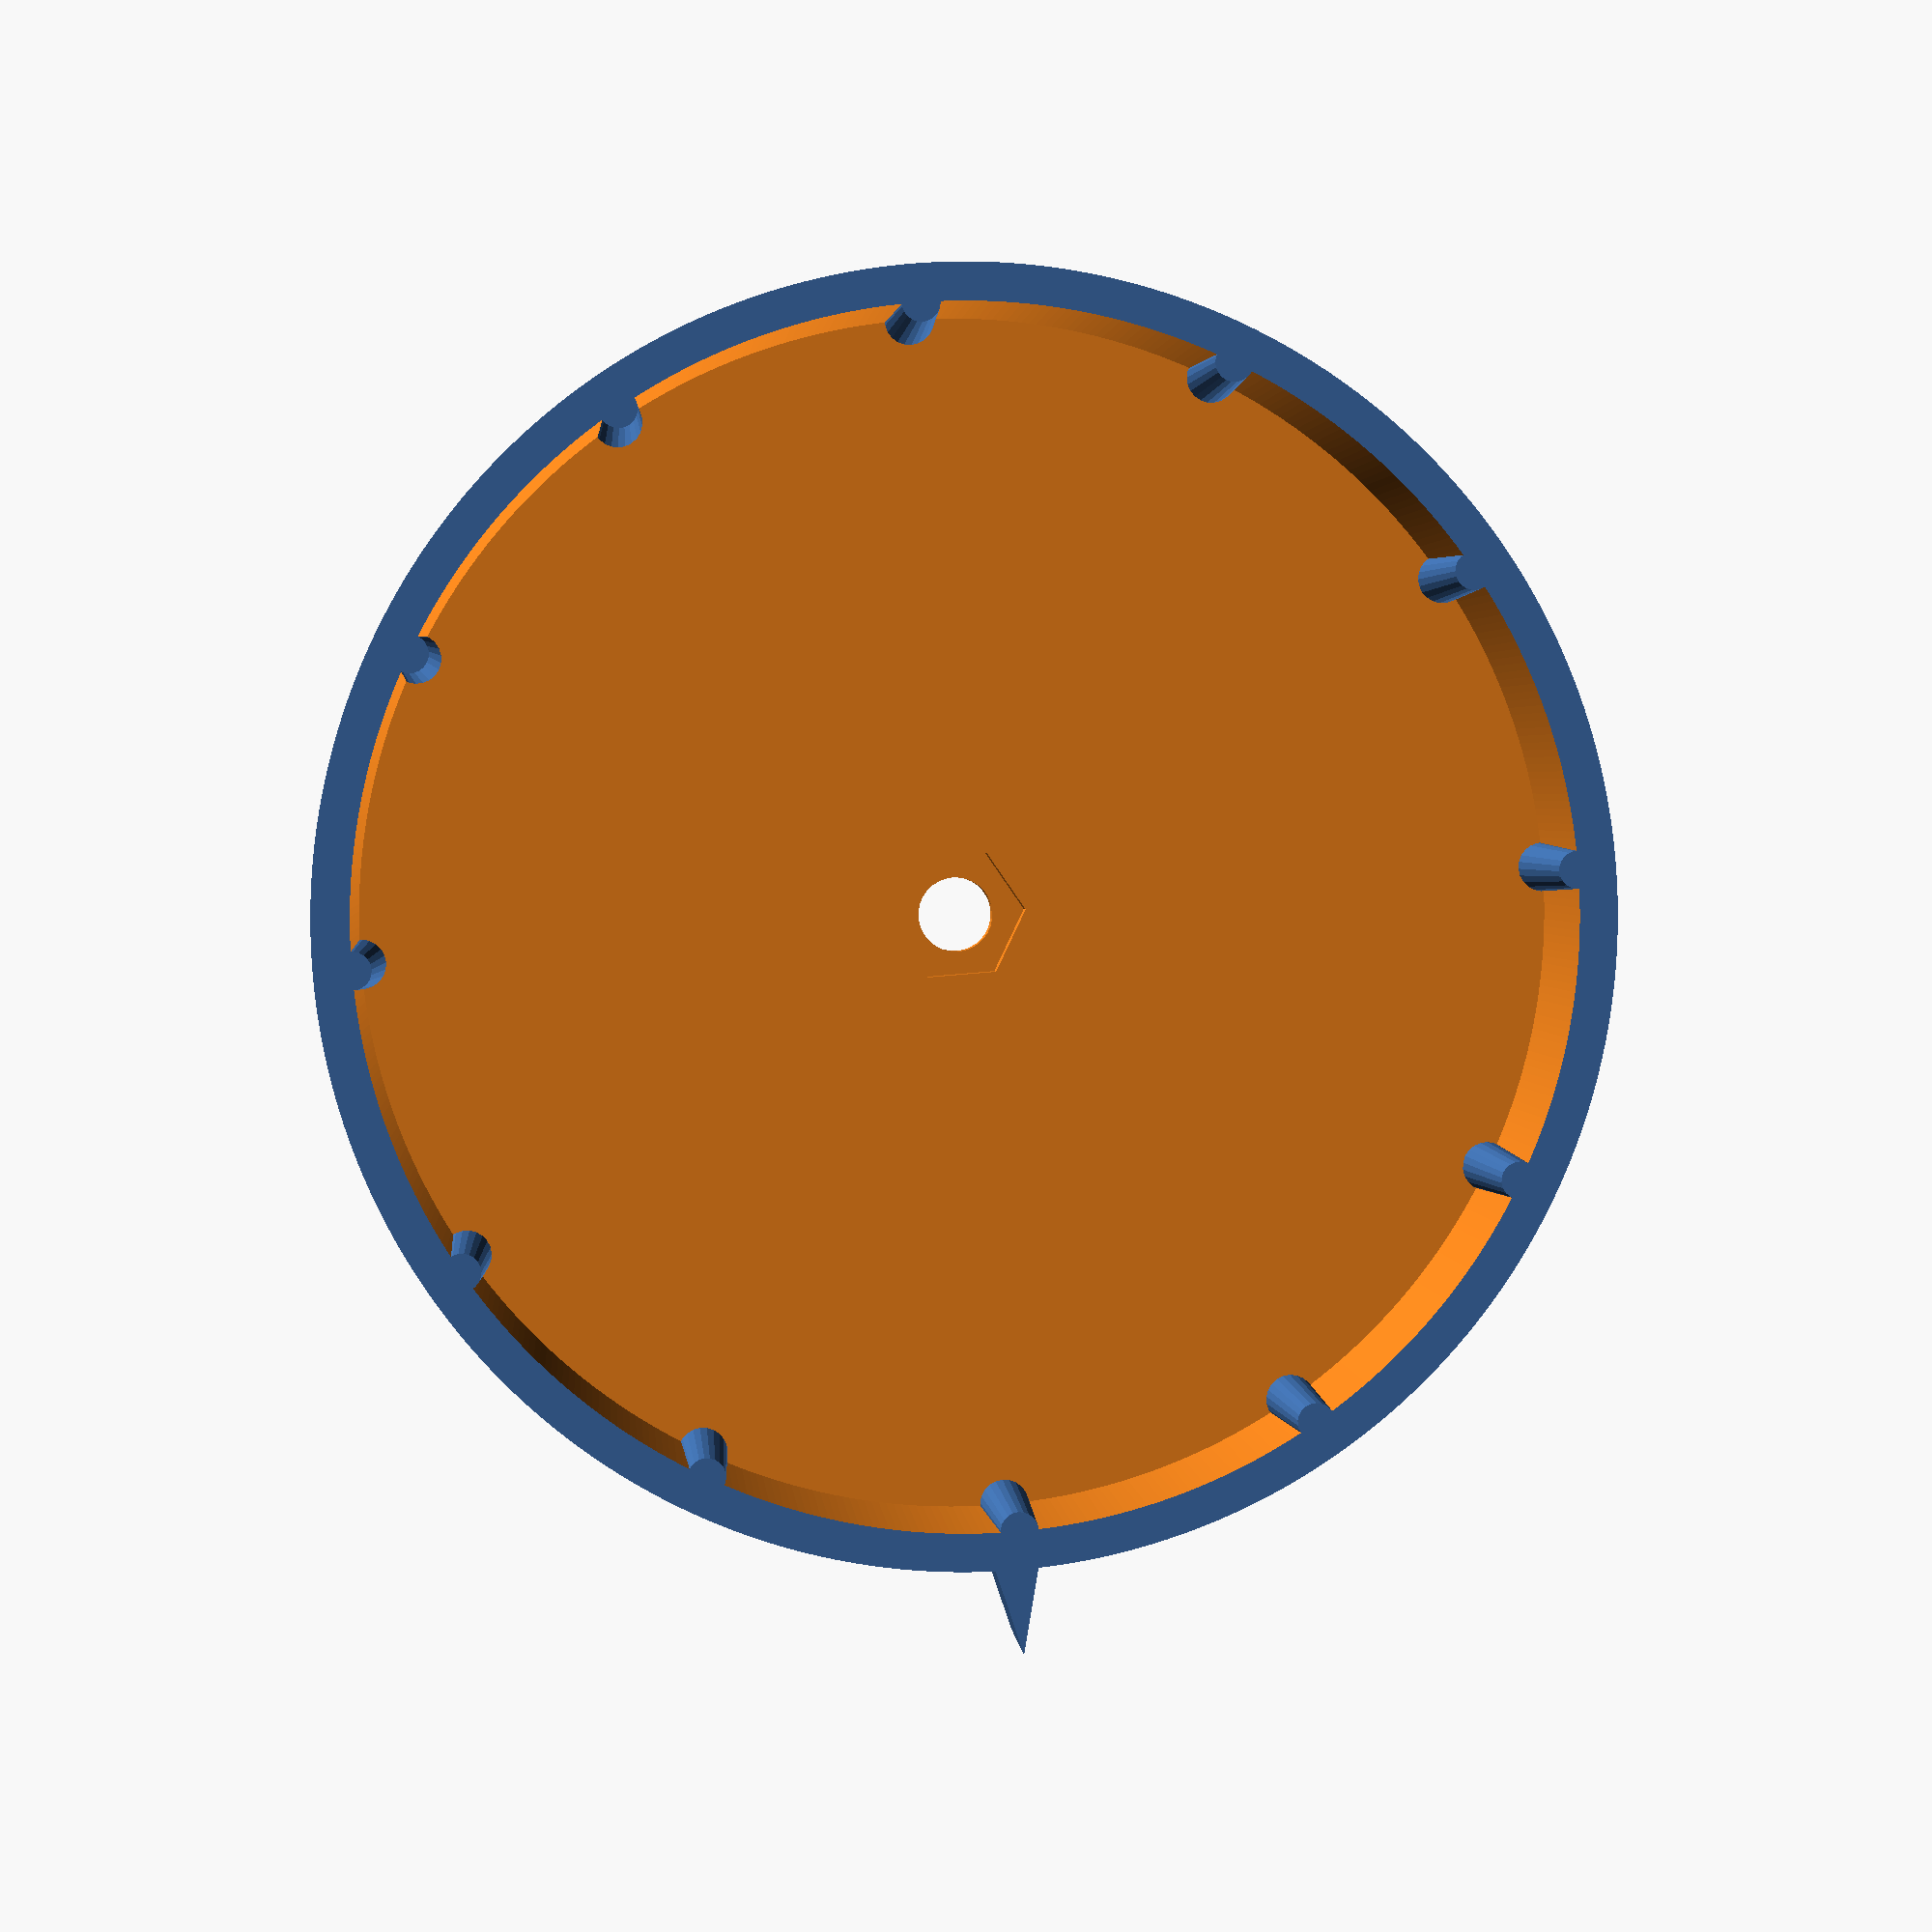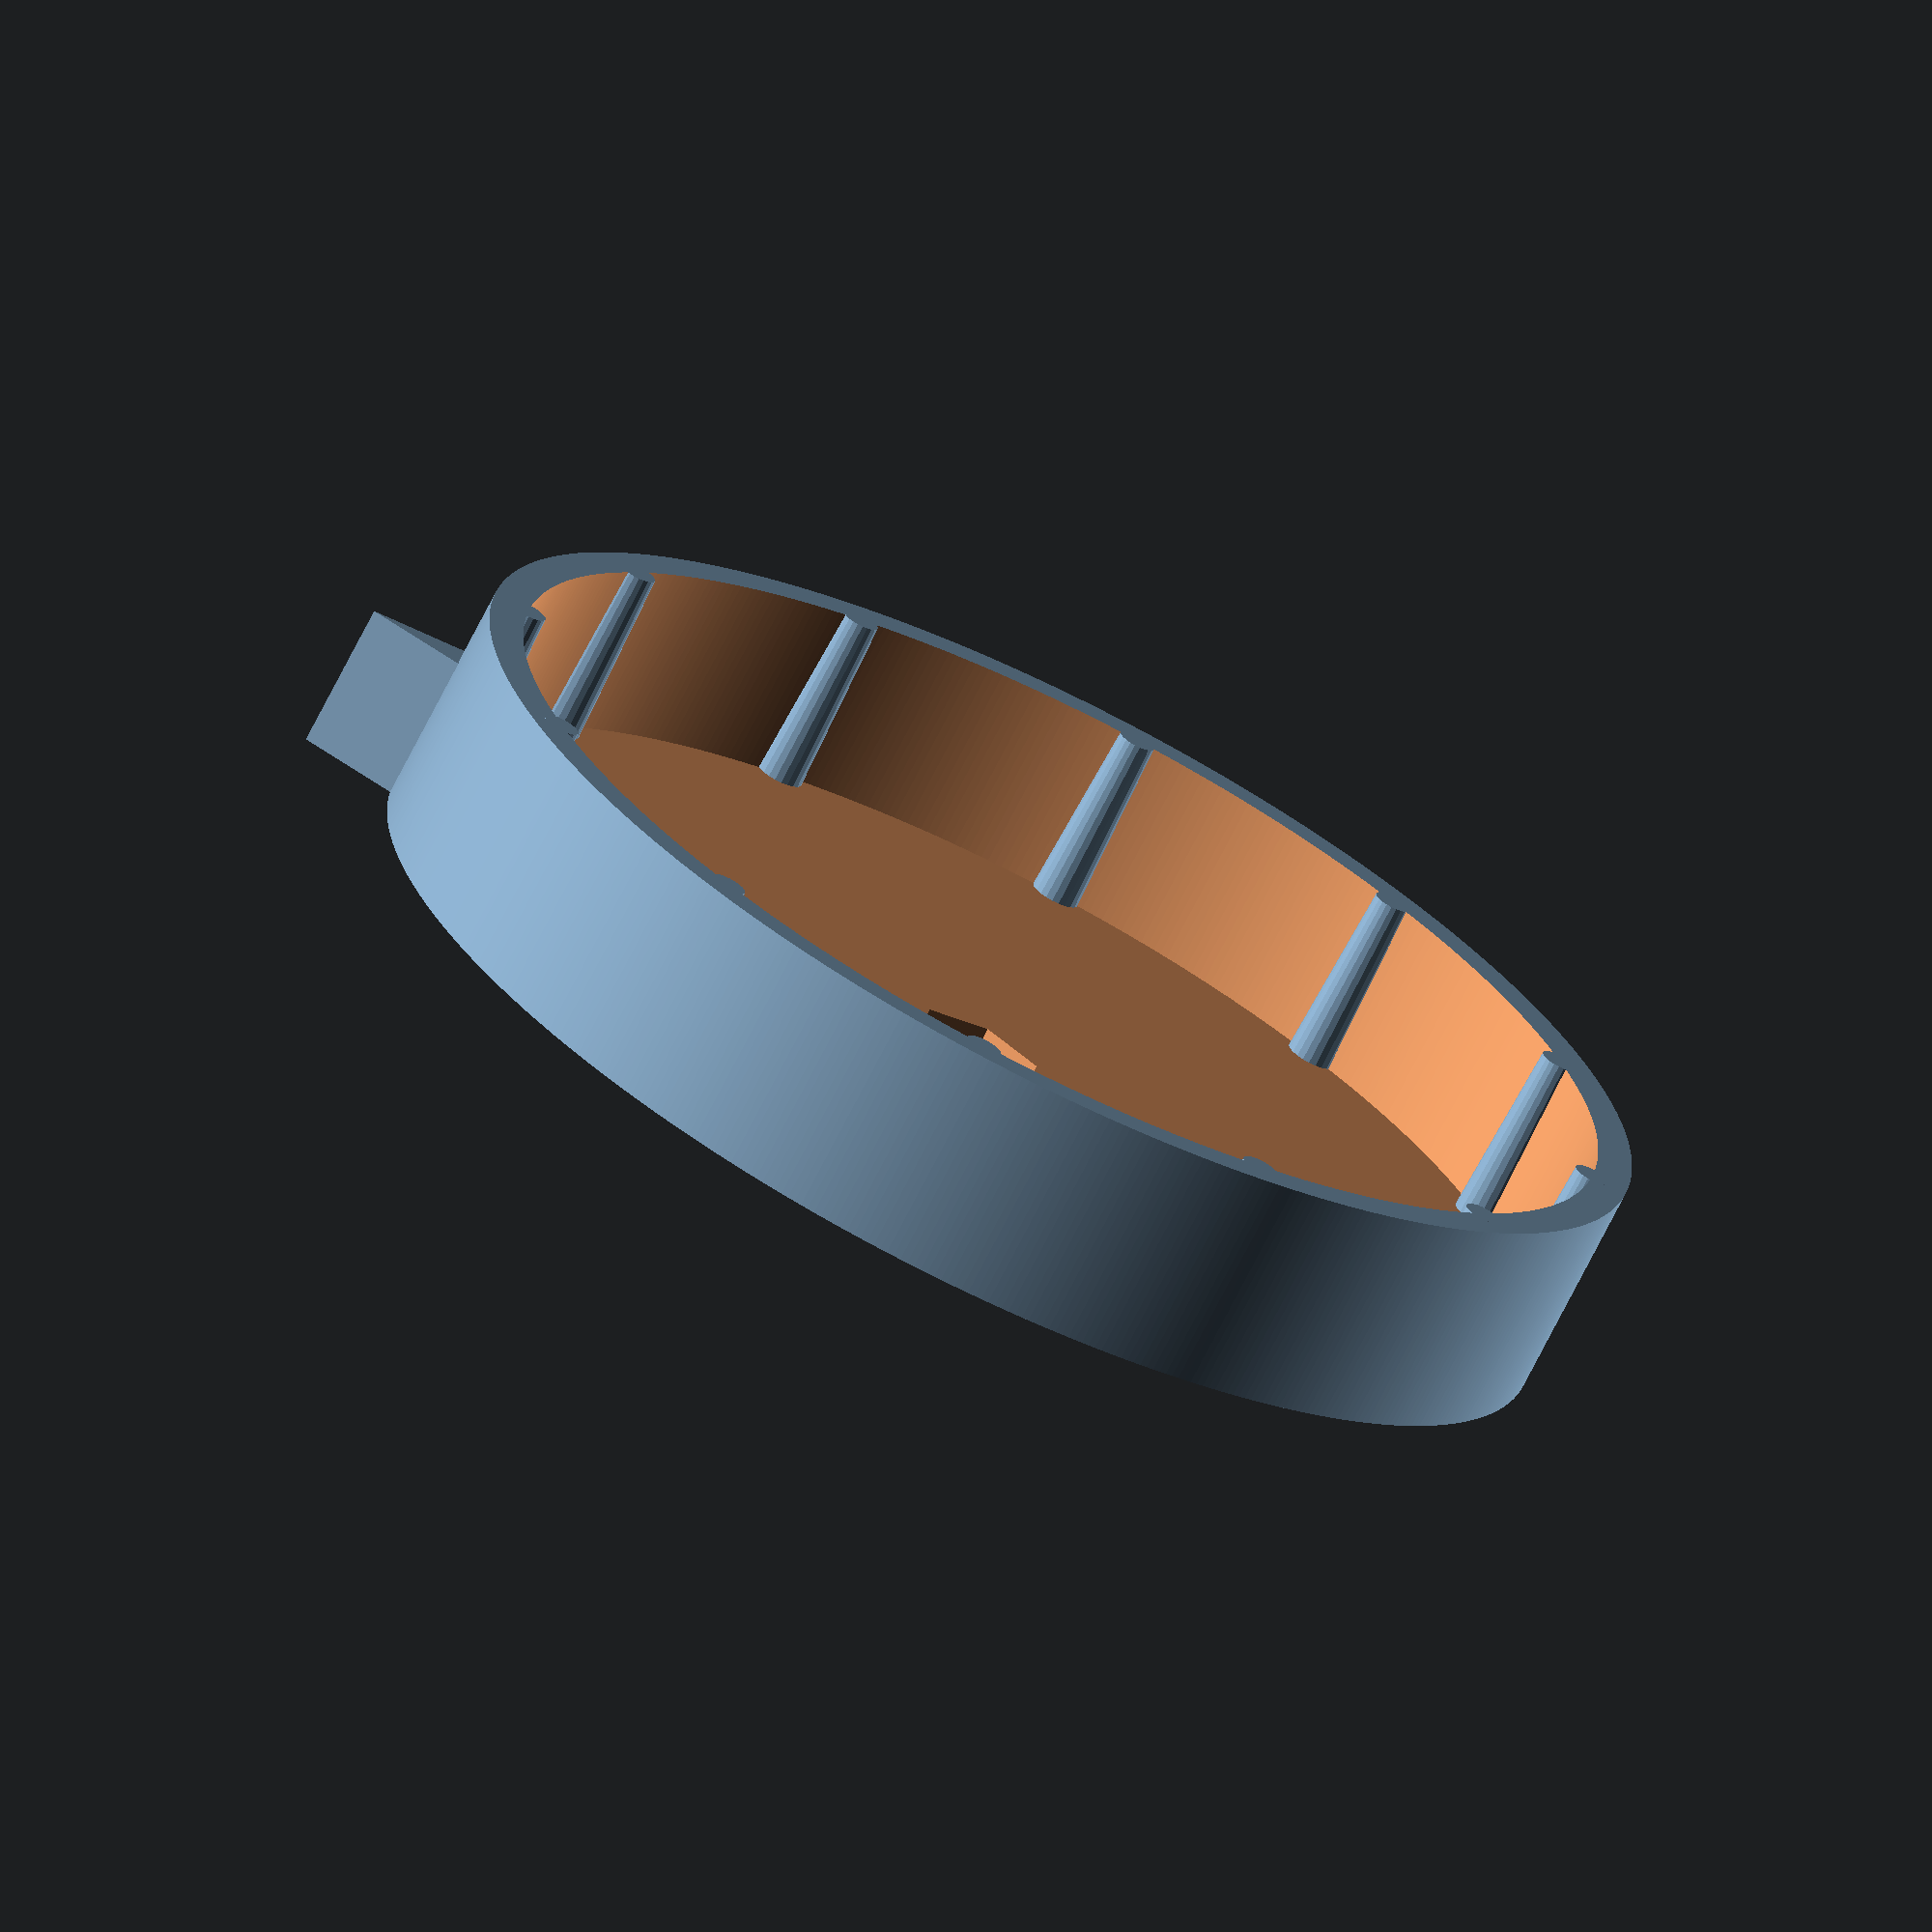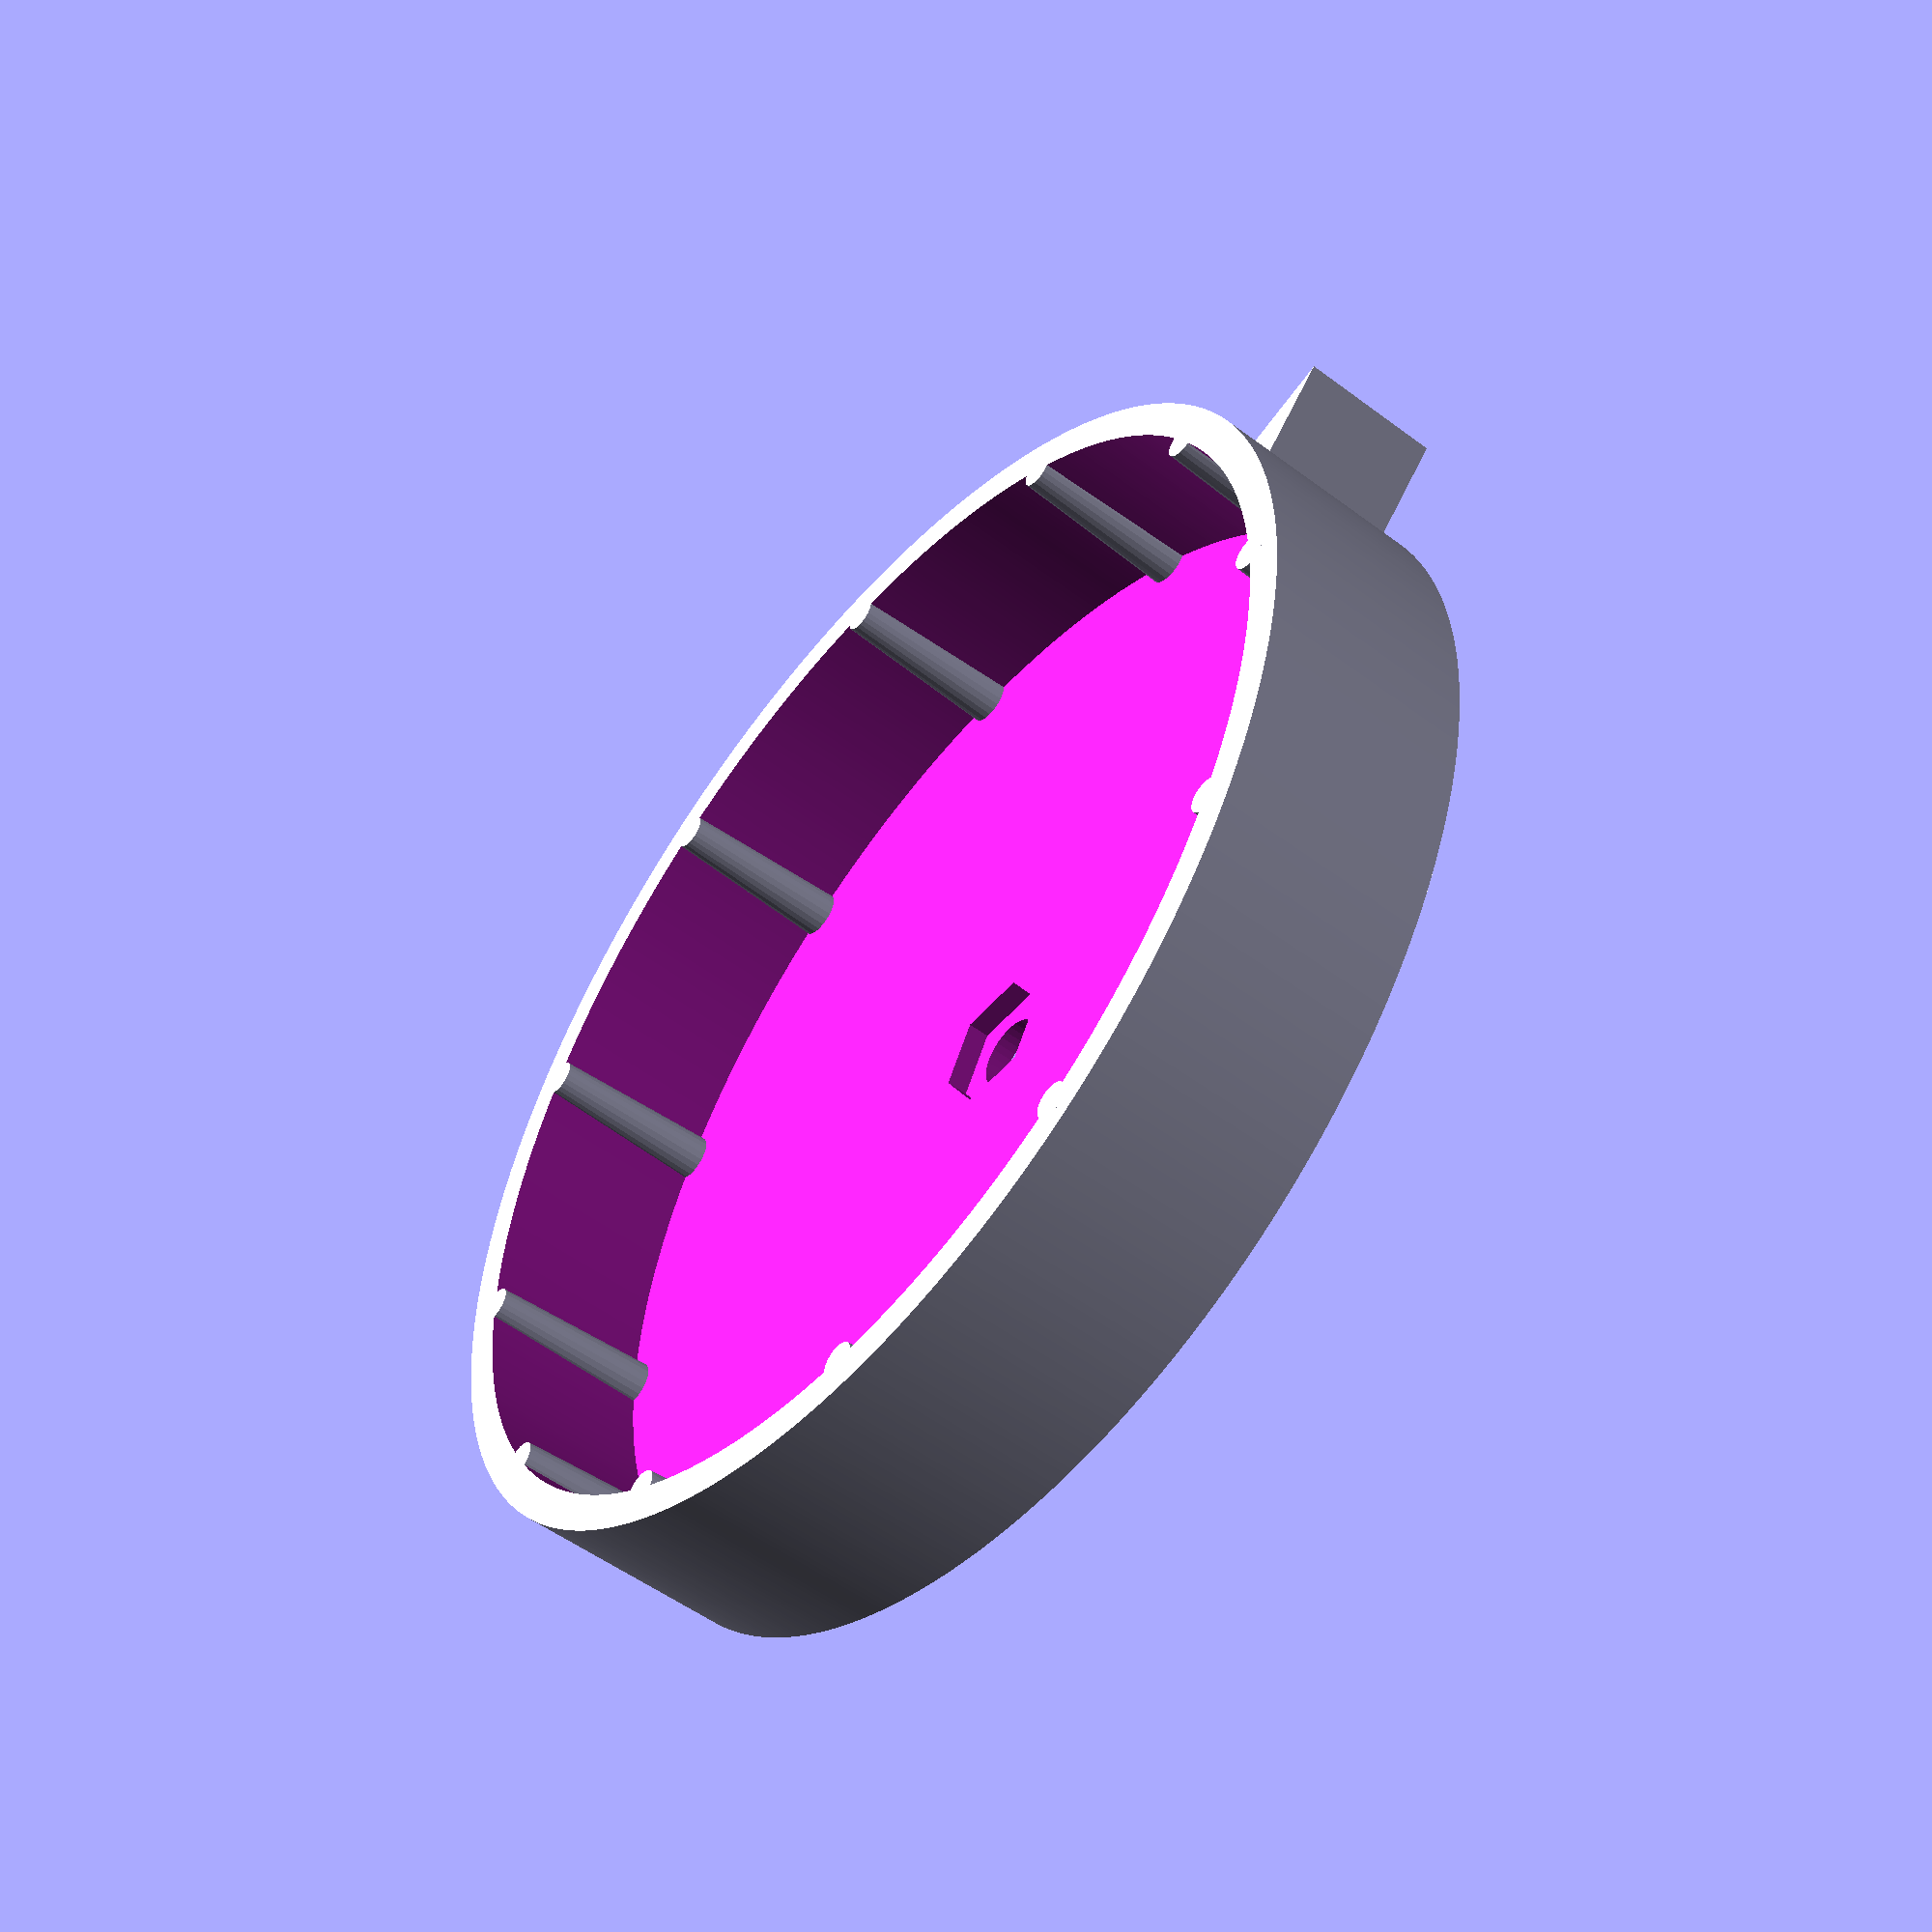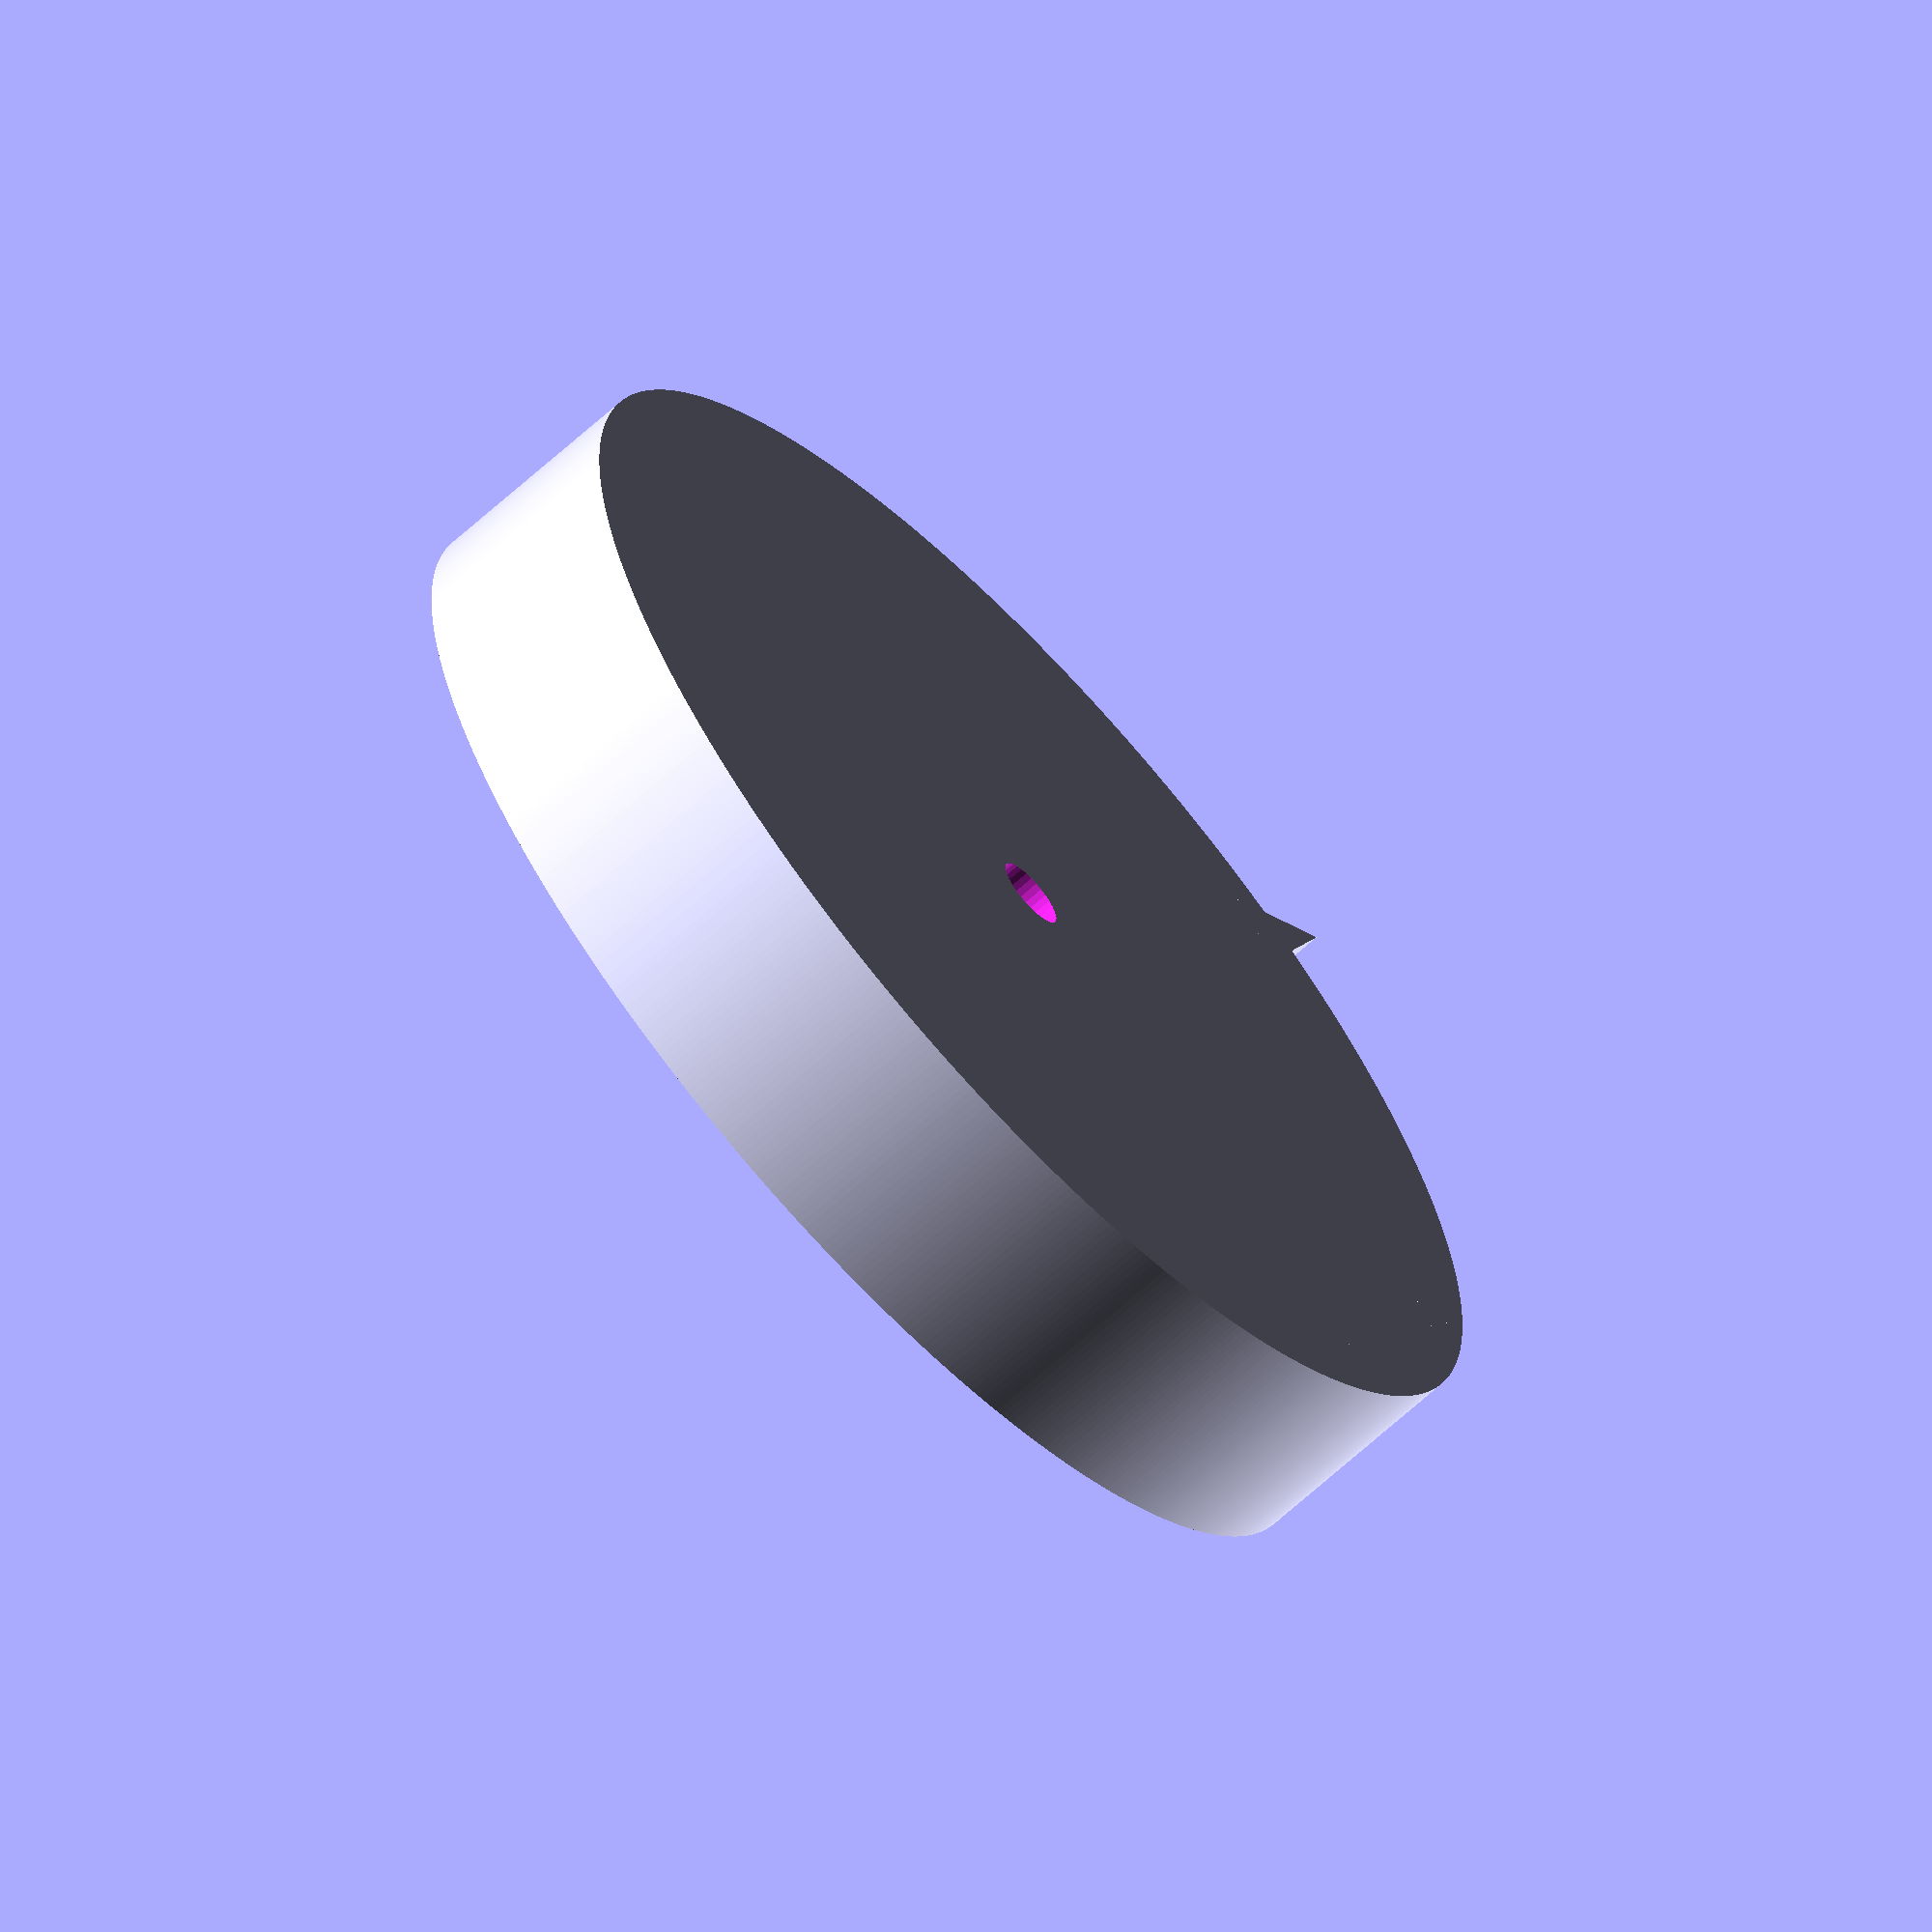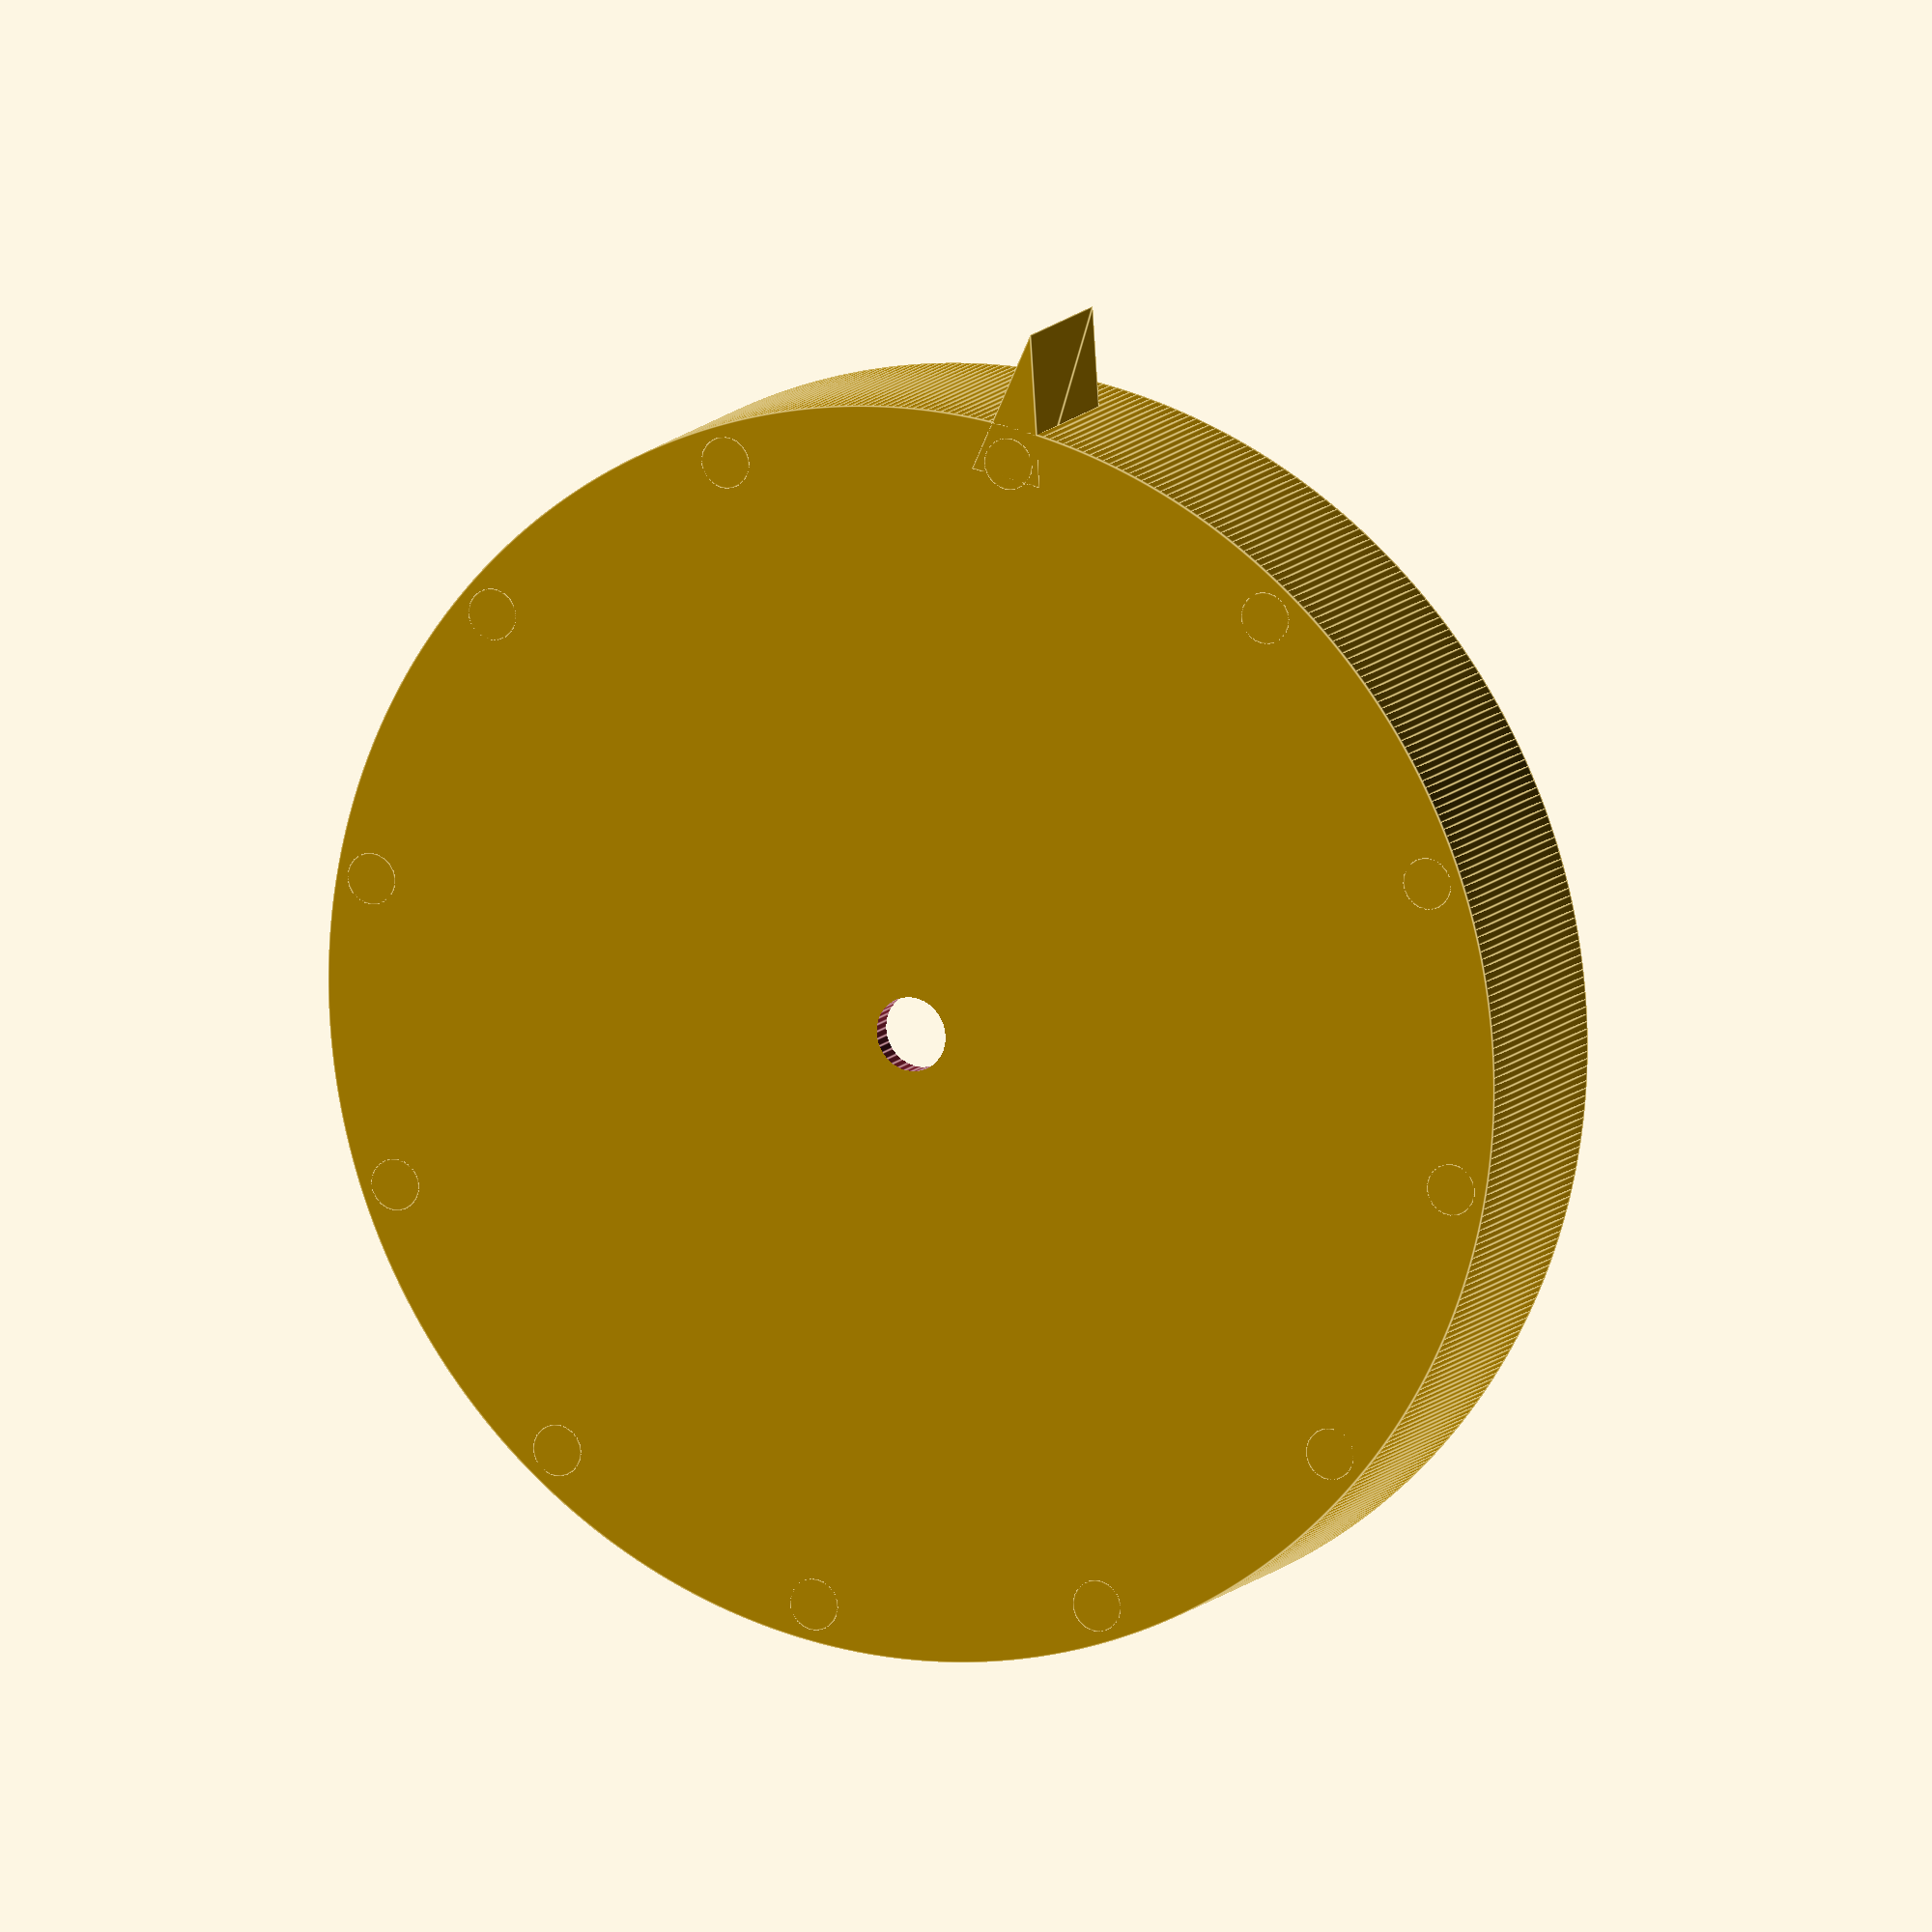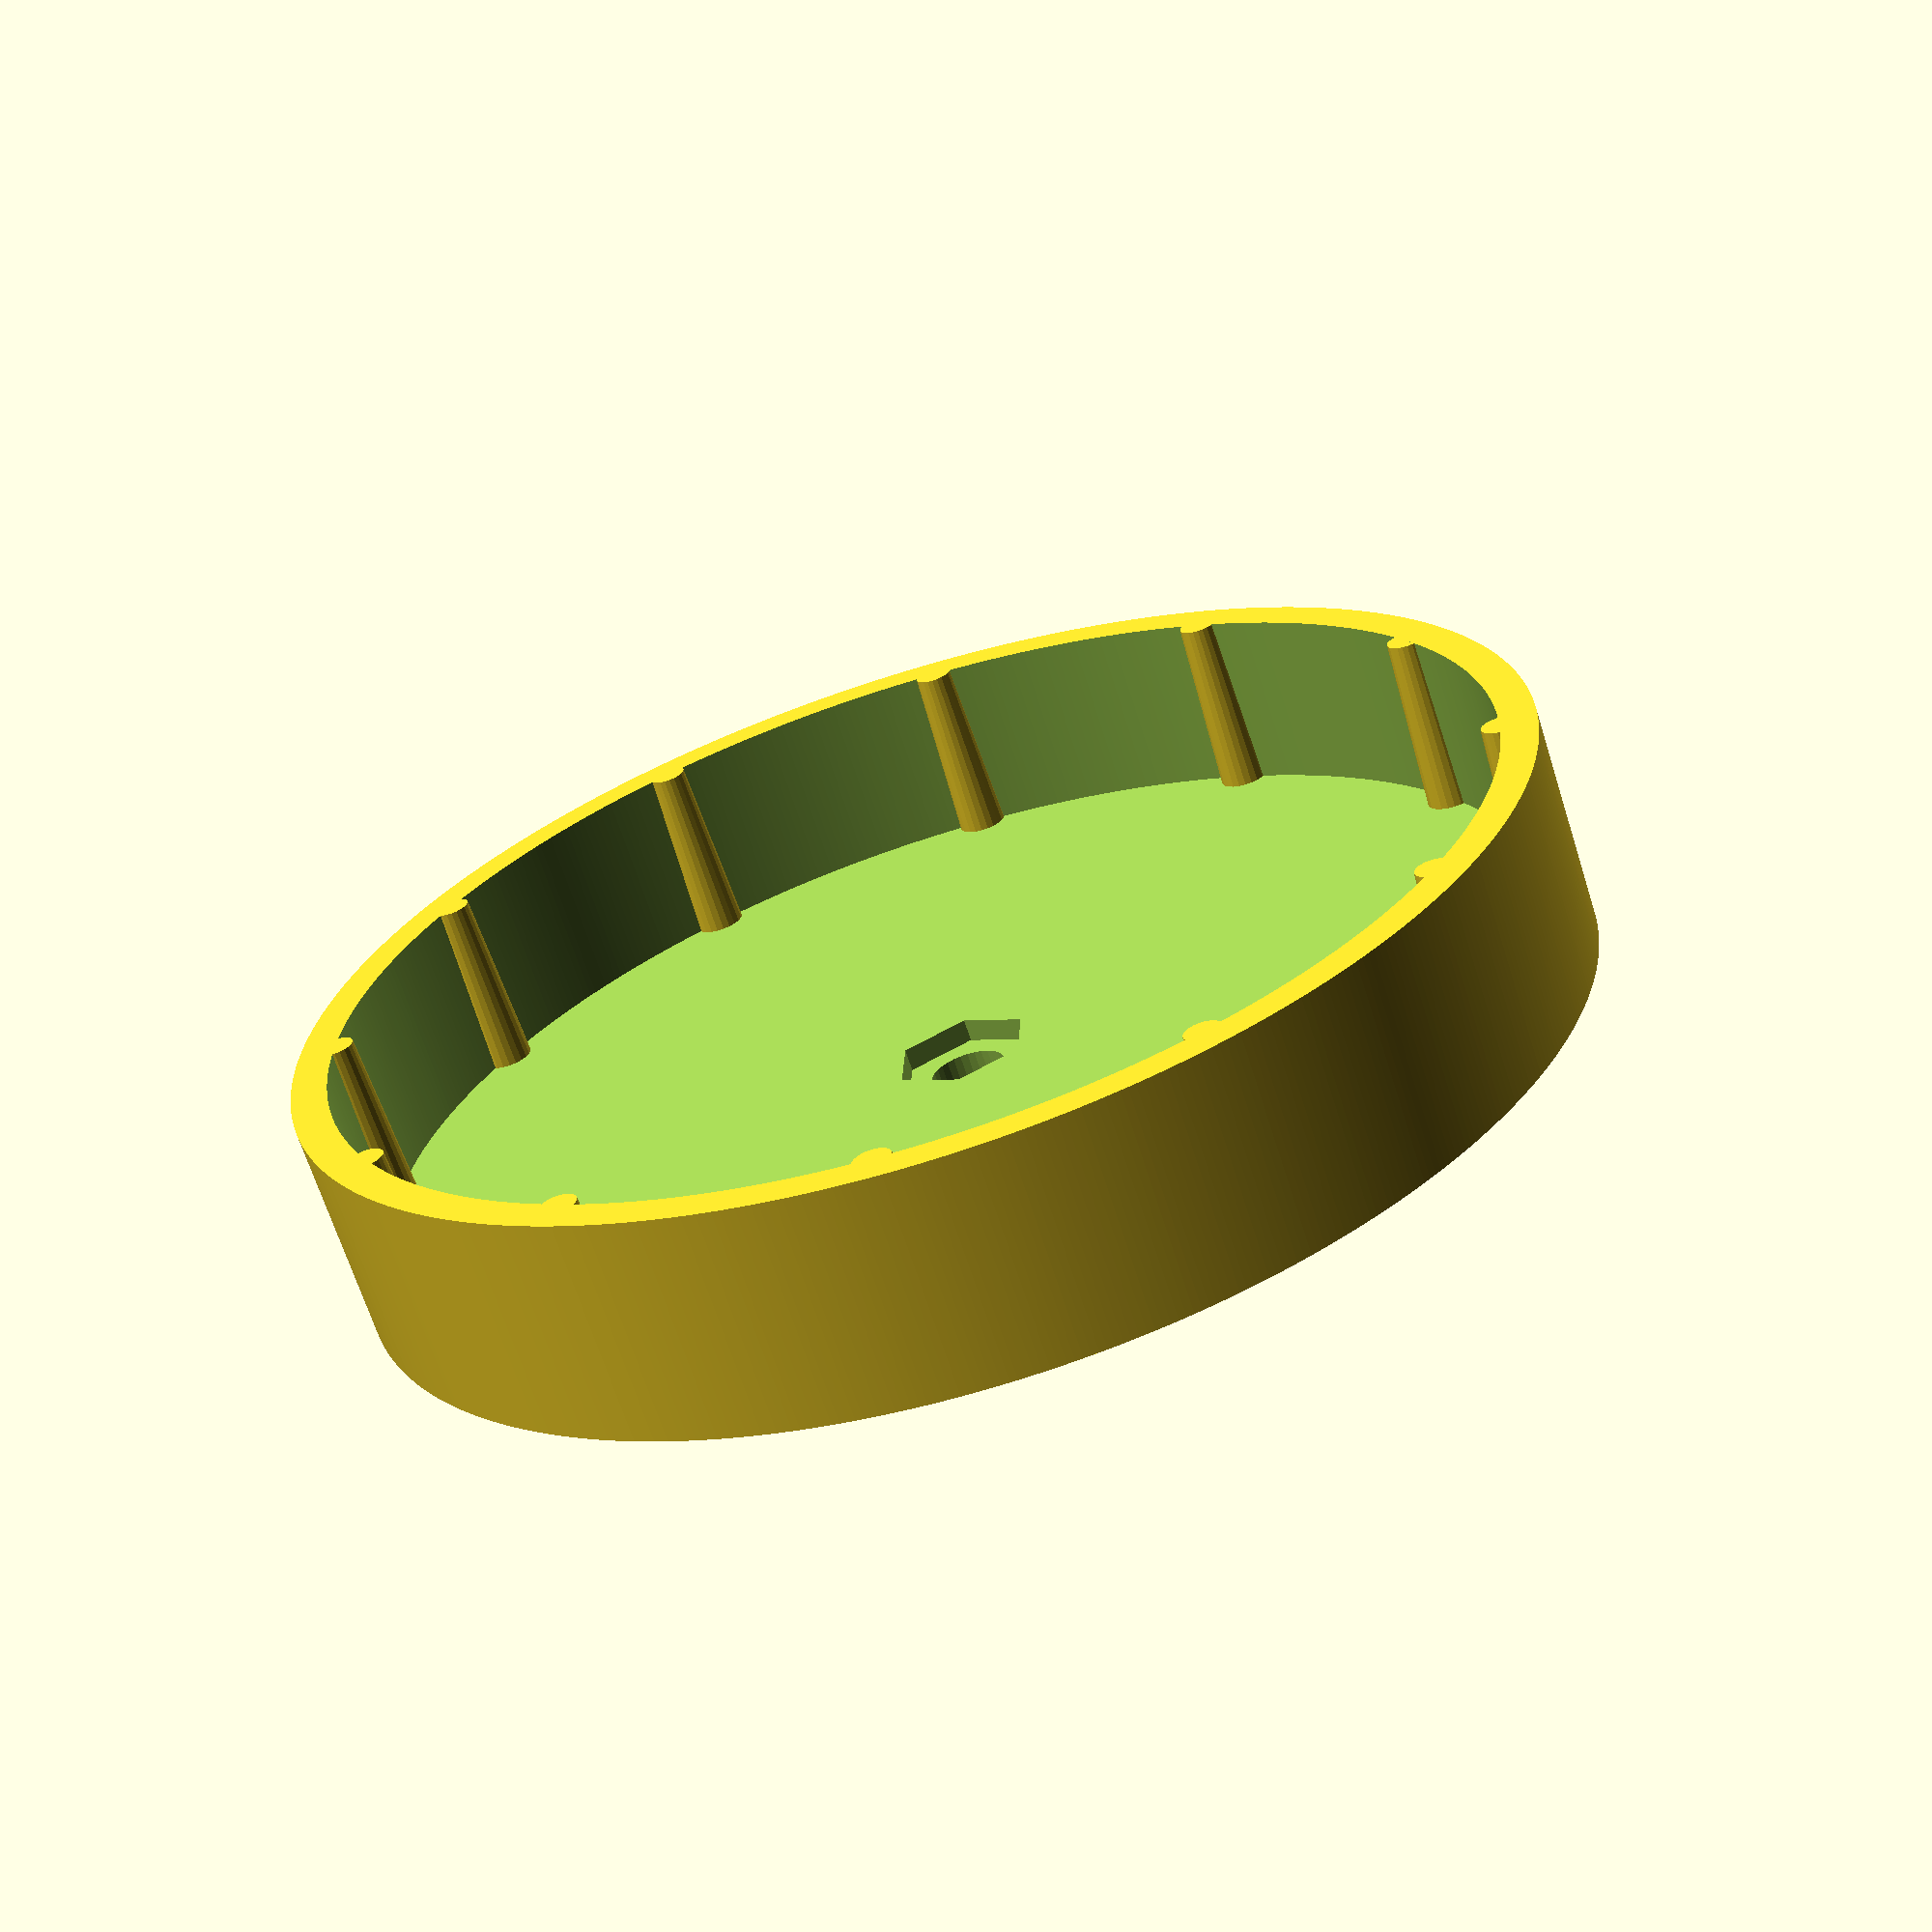
<openscad>
dialOD = 79+0.5;
dialH = 12; // CHECK

pointerL = 10;
pointerW = 5;
pointerT = 10;

notchCount = 12;

notchDBig = 3.5;
notchDSmall = 2.5;

wallT = 2.5; // thickness of walls
botT = 3;

holeD = 5; // NEMA17 shaft diameter=5mm
nutW = 8;
nutSink = botT/2;

$fa = 0.5;
$fs = 0.5;

MakeDialGrip();

module MakeDialGrip() {
    difference() {
        union() {
            // Main Grip
            cylinder(d = dialOD + 2*wallT, h=botT + dialH);
            
            // Make dial pointer
            translate([0, dialOD/2-1, 0]) linear_extrude(pointerT) polygon([[0, pointerL], [-pointerW/2, 0], [pointerW/2, 0]]);
            
        }
        
        // Remove where the dial goes
        translate([0, 0, botT]) cylinder(d=dialOD, h=100);
        
        // Remove hole through middle
        cylinder(d=holeD, h=100, center=true);
        // Remove nut
        translate([0, 0, botT-nutSink]) cylinder(r=nutW/sqrt(3), h=100, $fn=6);
        
    }
    
    // Add back the grabber notches
    for (rot = [0:360/notchCount:360]) {
        rotate([0, 0, rot]) translate([dialOD/2, 0, 0]) cylinder(d1=notchDBig, d2=notchDSmall, h=botT+dialH);
    }
    
}
</openscad>
<views>
elev=357.9 azim=175.4 roll=355.7 proj=p view=wireframe
elev=71.5 azim=278.2 roll=333.2 proj=o view=wireframe
elev=232.4 azim=240.0 roll=129.0 proj=p view=wireframe
elev=246.4 azim=145.0 roll=47.6 proj=o view=wireframe
elev=347.9 azim=349.8 roll=204.4 proj=o view=edges
elev=246.8 azim=212.3 roll=162.5 proj=p view=wireframe
</views>
